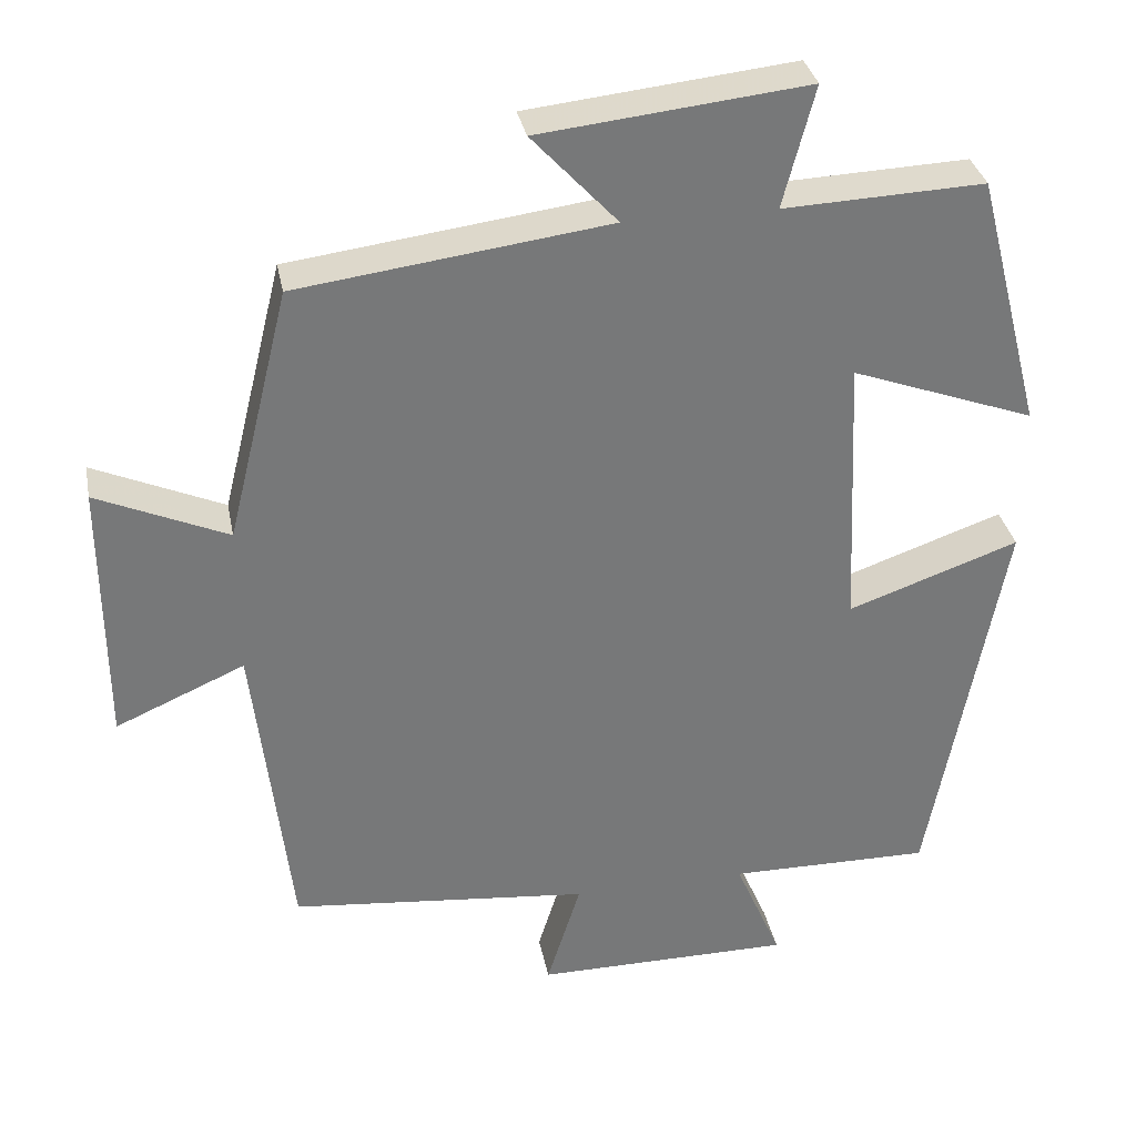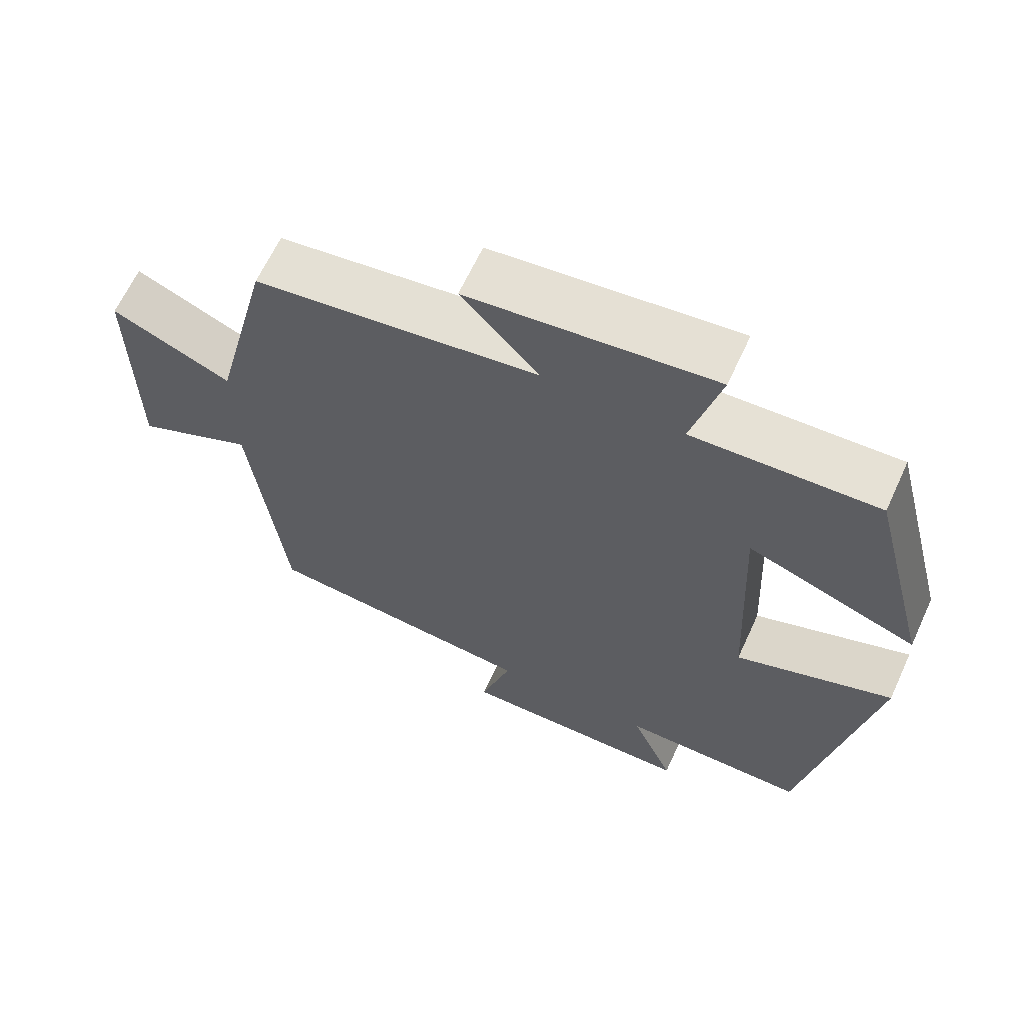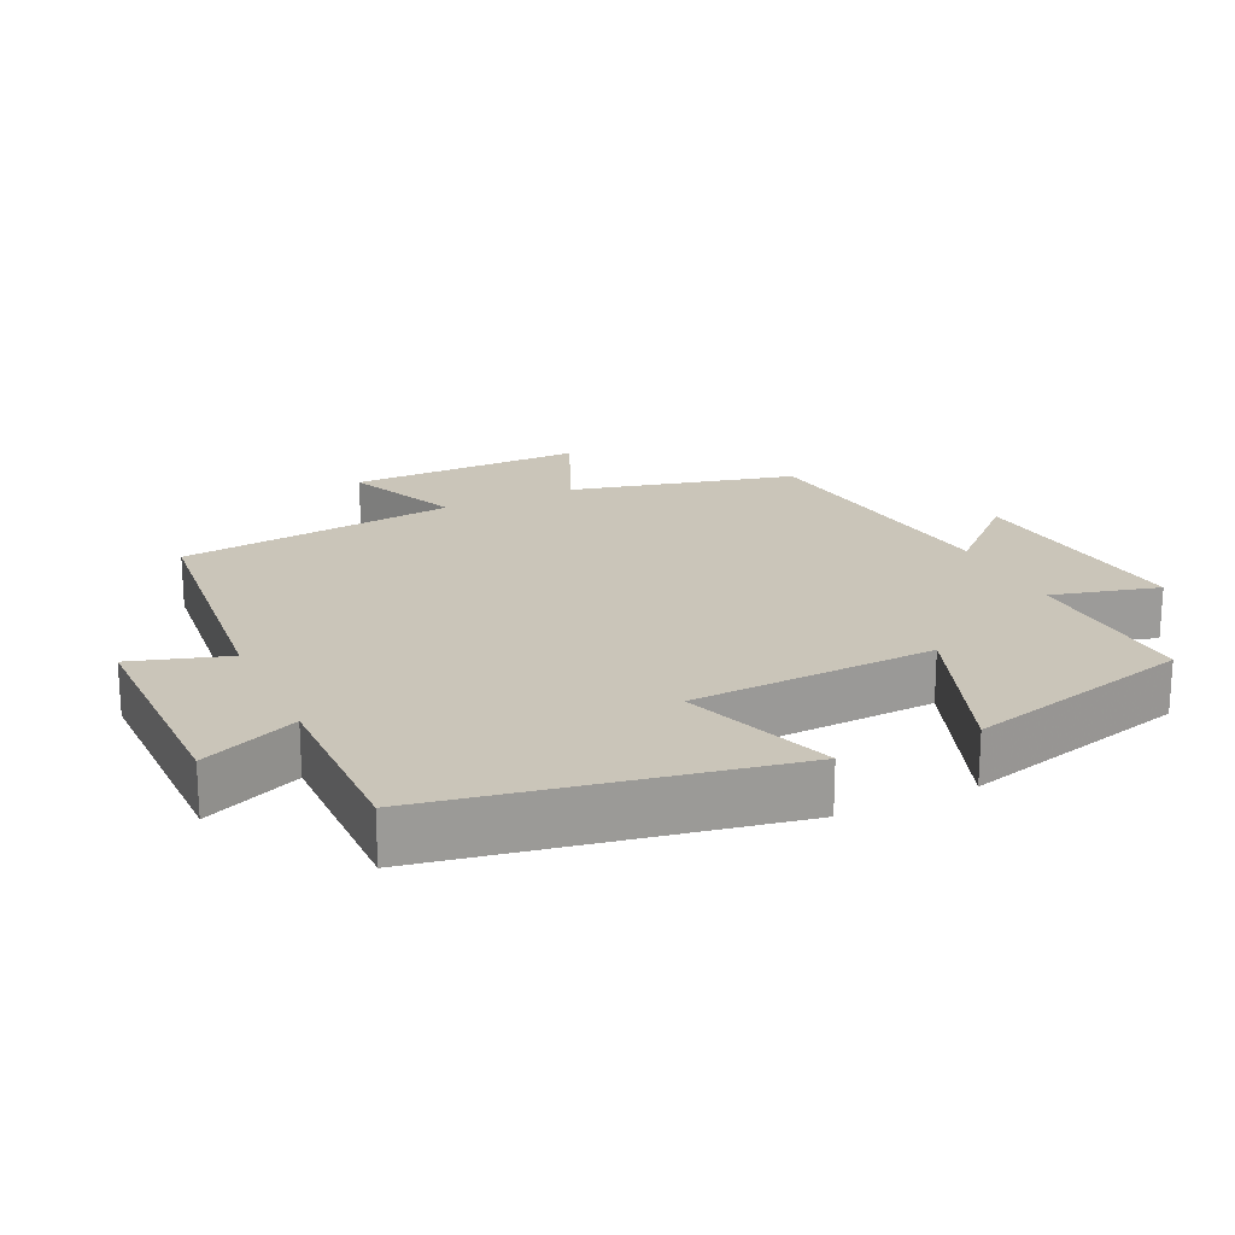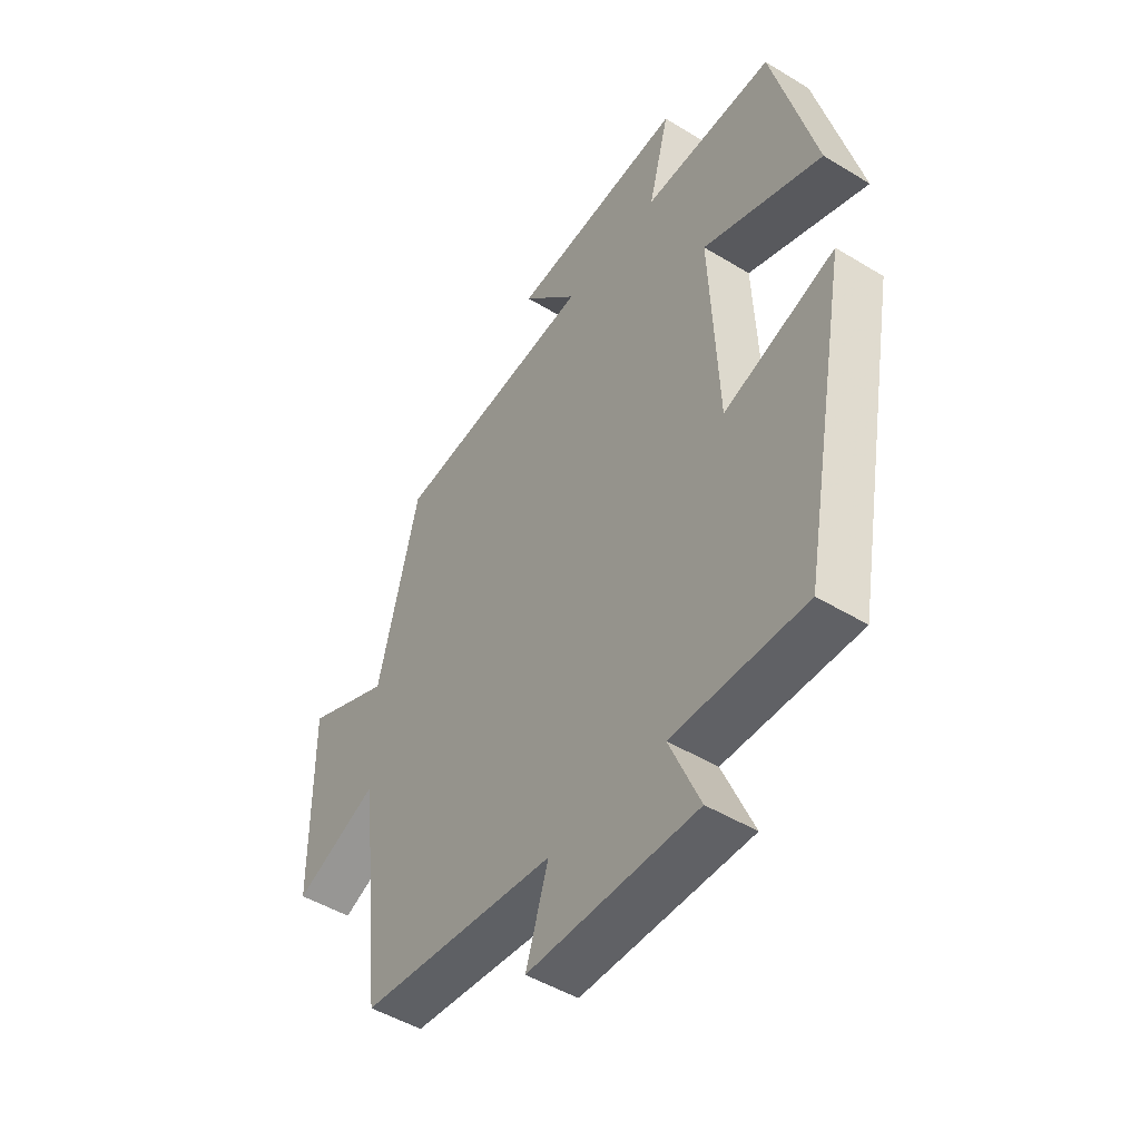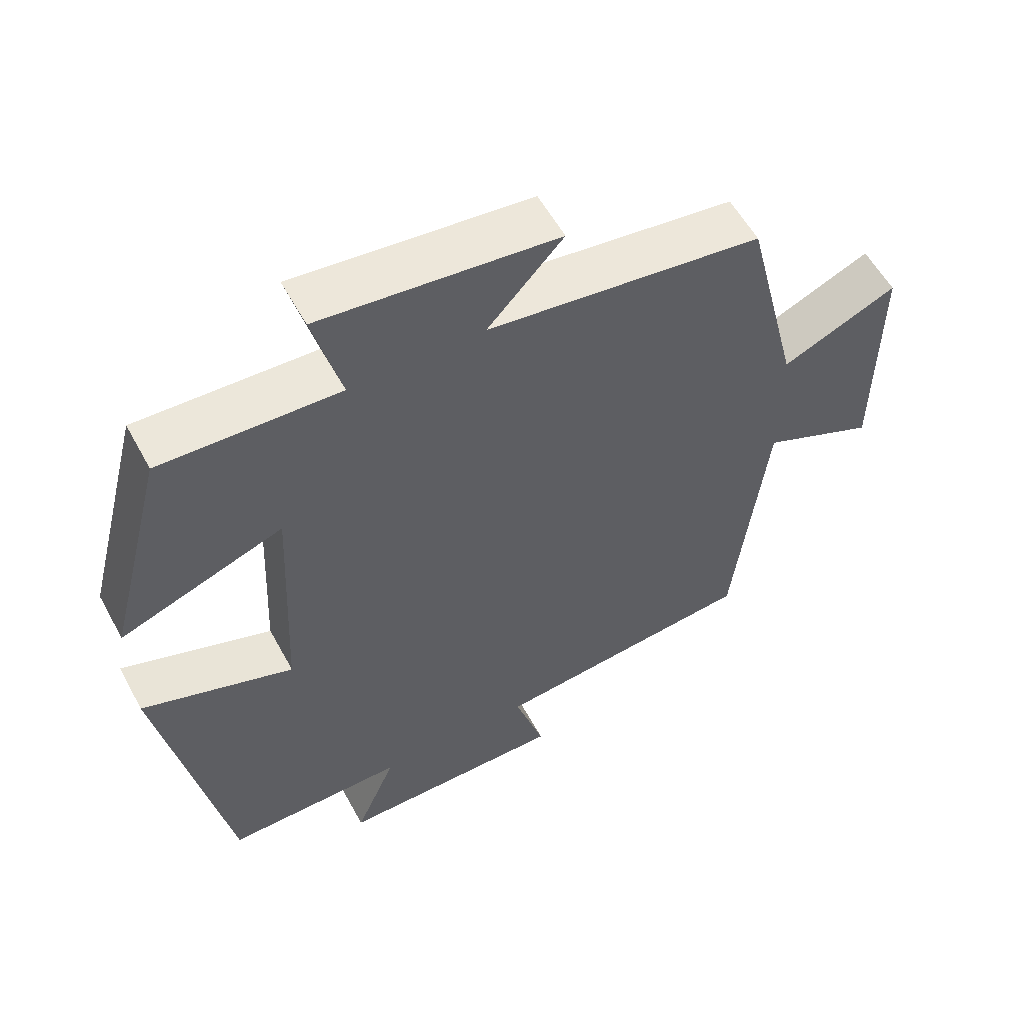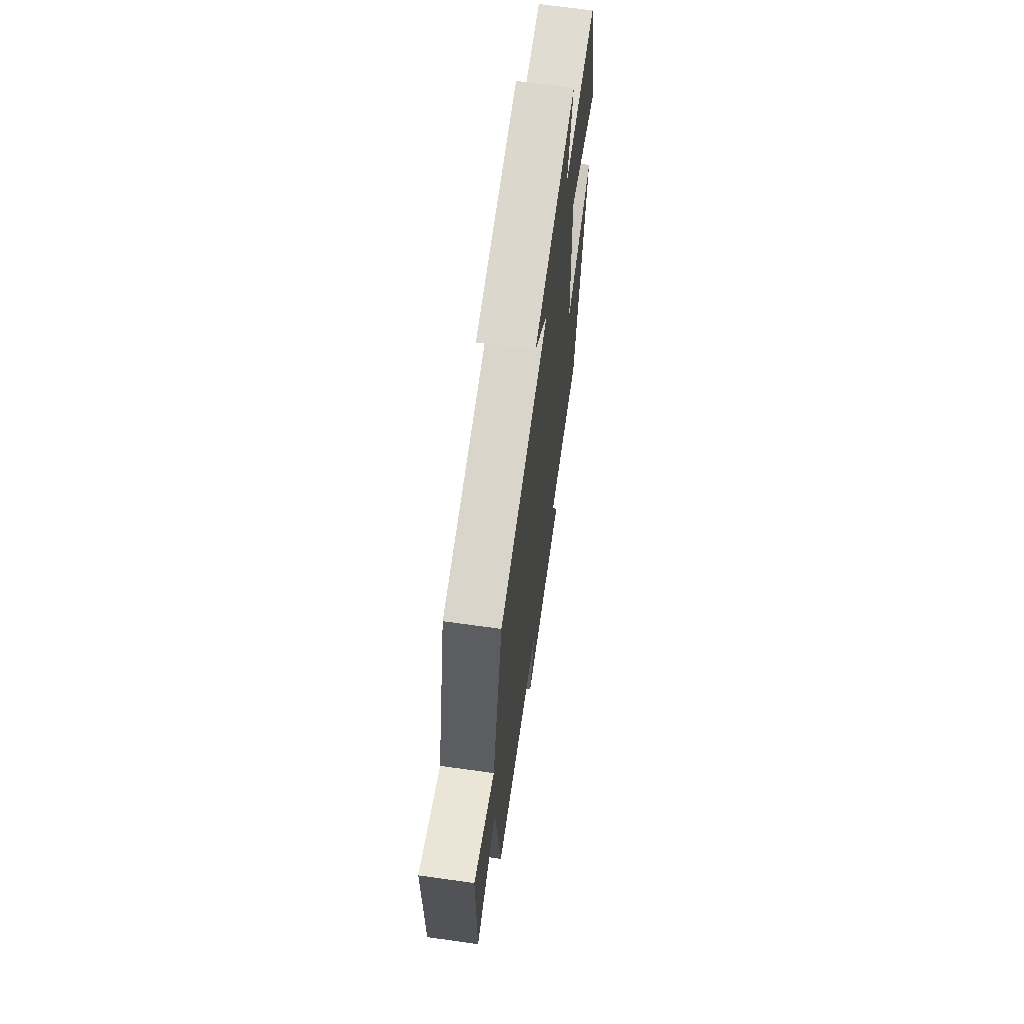
<metadata>
{"format":"obj","ext":"obj","renderer":"f3d","projection":"perspective","resolution":1024,"background":"white","views":[{"elev":33.1,"azim":169.0,"up":"+Z"},{"elev":64.3,"azim":-155.3,"up":"+Z"},{"elev":20.6,"azim":-115.2,"up":"+Y"},{"elev":-48.0,"azim":-124.4,"up":"+Z"},{"elev":56.9,"azim":-28.3,"up":"+Z"},{"elev":66.7,"azim":98.0,"up":"+Z"}]}
</metadata>
<code>
v -0.416 0.07 0.51
v -0.162 0.07 0.5
v -0.202 0.07 0.653
v 0.136 0.07 0.617
v 0.028 0.07 0.5
v 0.421 0.07 0.449
v 0.5 0.07 0.129
v 0.665 0.07 0.202
v 0.663 0.07 -0.134
v 0.5 0.07 -0.063
v 0.454 0.07 -0.461
v 0.074 0.07 -0.5
v 0.117 0.07 -0.638
v -0.209 0.07 -0.638
v -0.15 0.07 -0.5
v -0.407 0.07 -0.503
v -0.5 0.07 -0.003
v -0.283 0.07 -0.079
v -0.267 0.07 0.271
v -0.5 0.07 0.185
v -0.416 0 0.51
v -0.162 0 0.5
v -0.202 0 0.653
v 0.136 0 0.617
v 0.028 0 0.5
v 0.421 0 0.449
v 0.5 0 0.129
v 0.665 0 0.202
v 0.663 0 -0.134
v 0.5 0 -0.063
v 0.454 0 -0.461
v 0.074 0 -0.5
v 0.117 0 -0.638
v -0.209 0 -0.638
v -0.15 0 -0.5
v -0.407 0 -0.503
v -0.5 0 -0.003
v -0.283 0 -0.079
v -0.267 0 0.271
v -0.5 0 0.185
f 19 20 1 2
f 18 19 2
f 15 16 17 18
f 15 18 2
f 12 13 14 15
f 10 11 12 15
f 10 15 2
f 7 8 9 10
f 5 6 7 10
f 5 10 2 3
f 3 4 5
f 22 21 40 39
f 22 39 38
f 38 37 36 35
f 22 38 35
f 35 34 33 32
f 35 32 31 30
f 22 35 30
f 30 29 28 27
f 30 27 26 25
f 23 22 30 25
f 25 24 23
f 1 21 22 2
f 2 22 23 3
f 3 23 24 4
f 4 24 25 5
f 5 25 26 6
f 6 26 27 7
f 7 27 28 8
f 8 28 29 9
f 9 29 30 10
f 10 30 31 11
f 11 31 32 12
f 12 32 33 13
f 13 33 34 14
f 14 34 35 15
f 15 35 36 16
f 16 36 37 17
f 17 37 38 18
f 18 38 39 19
f 19 39 40 20
f 20 40 21 1

</code>
